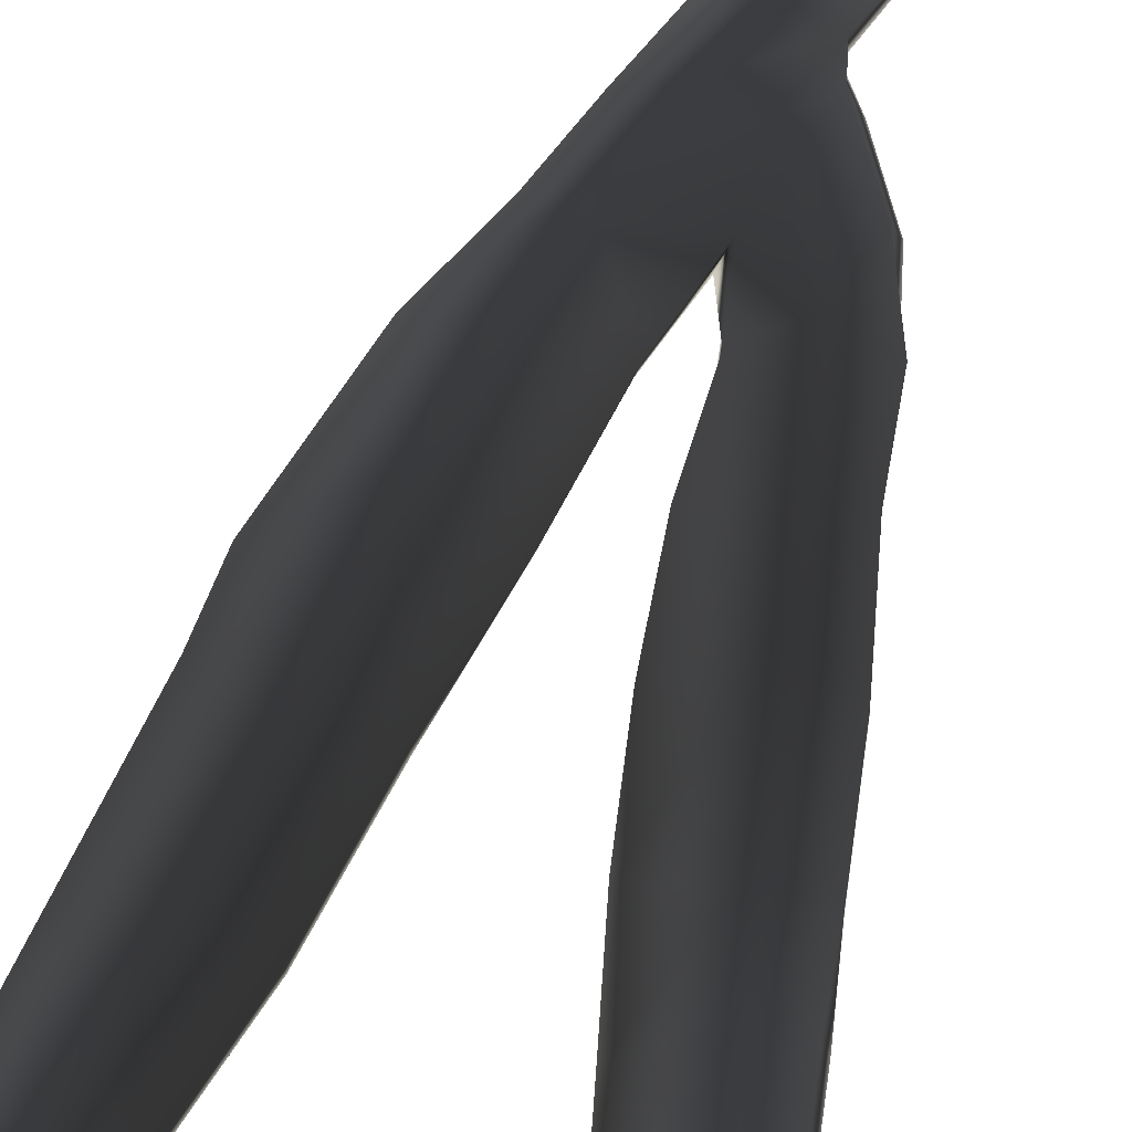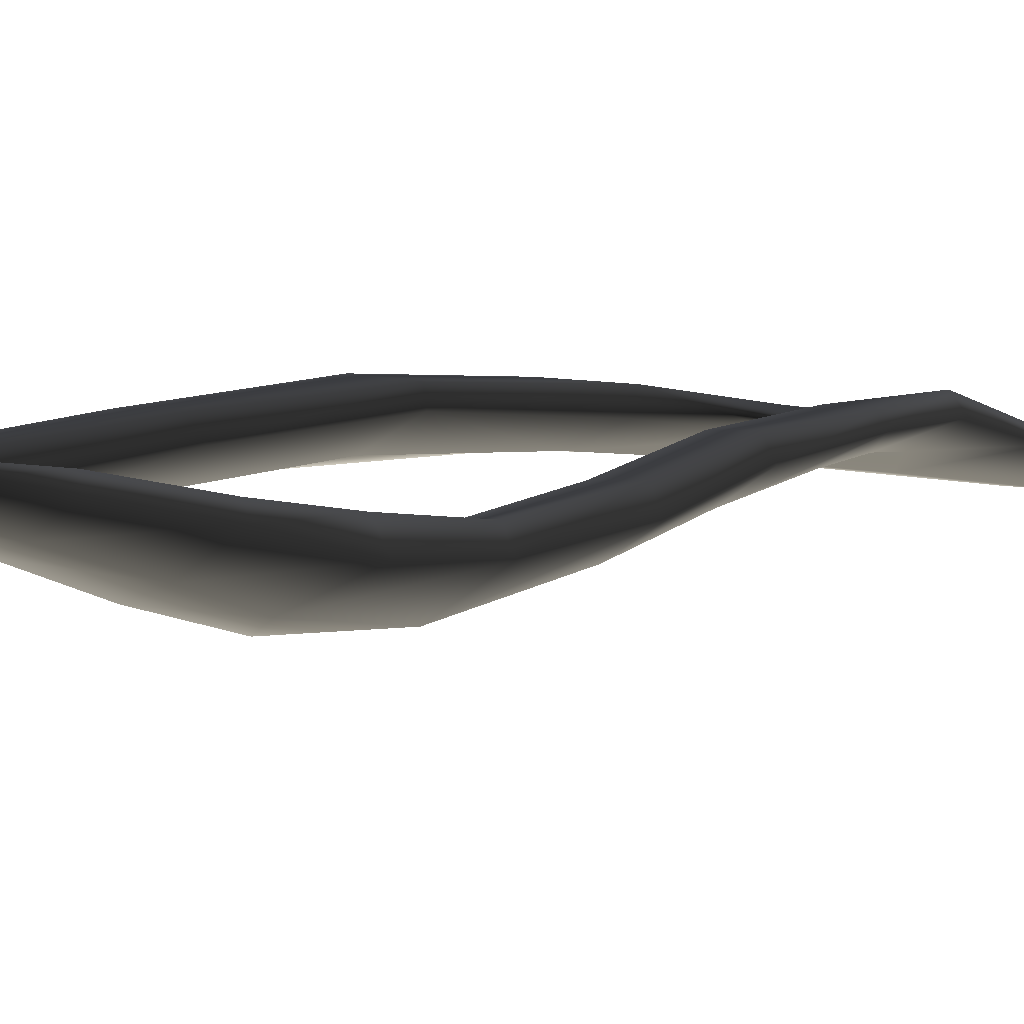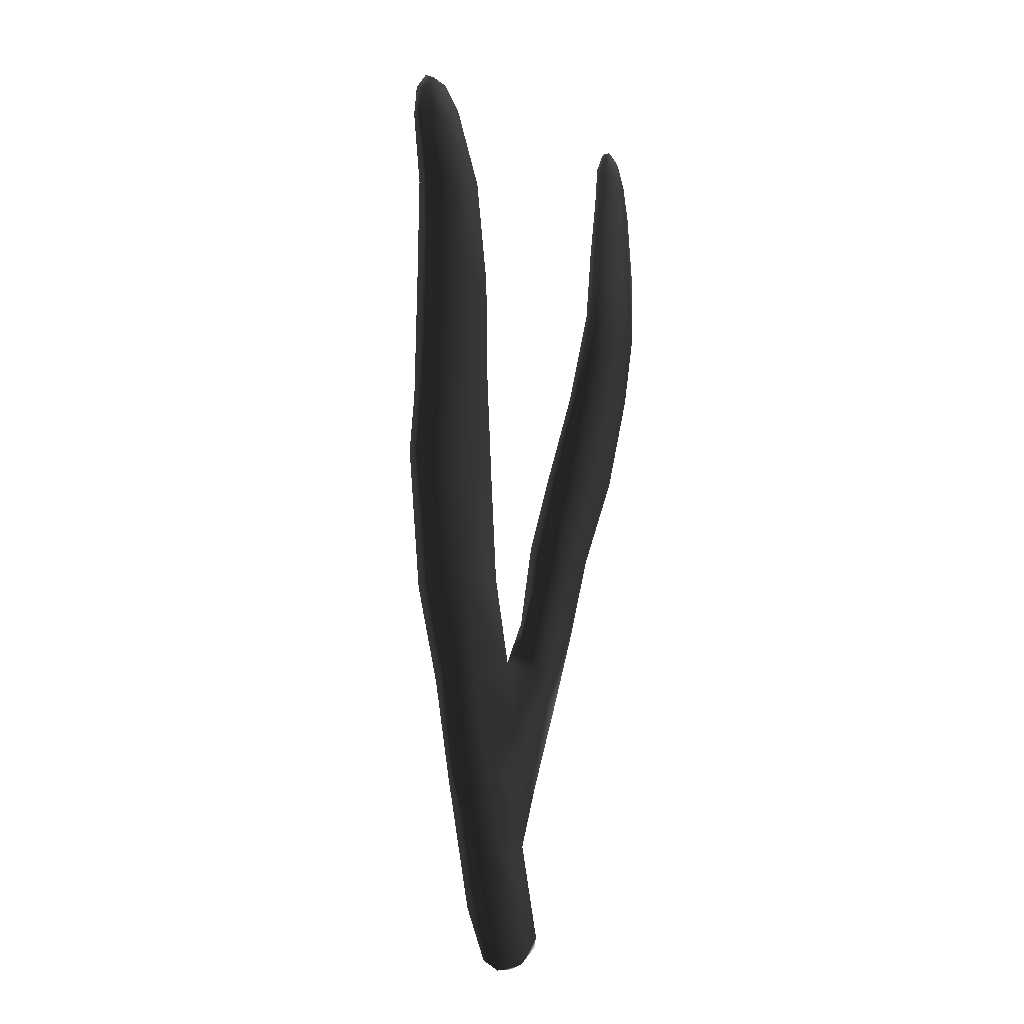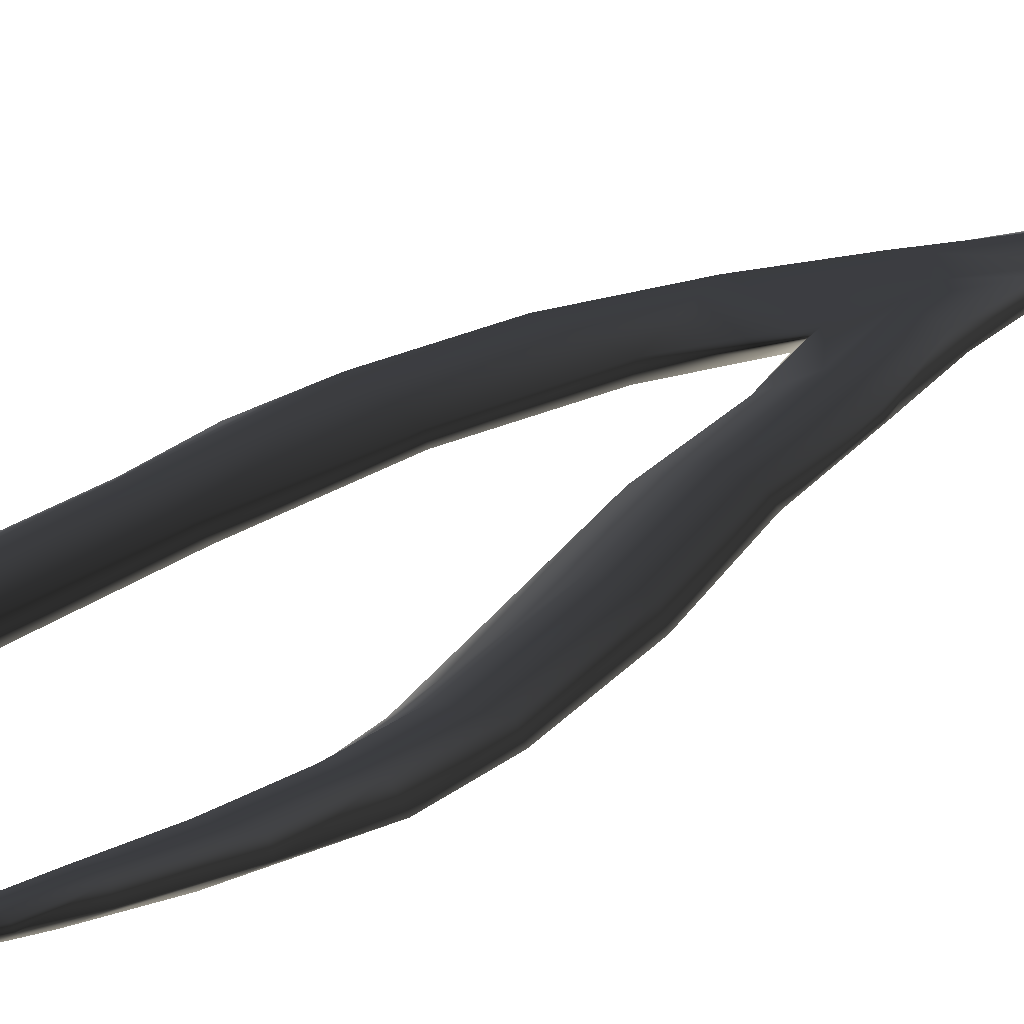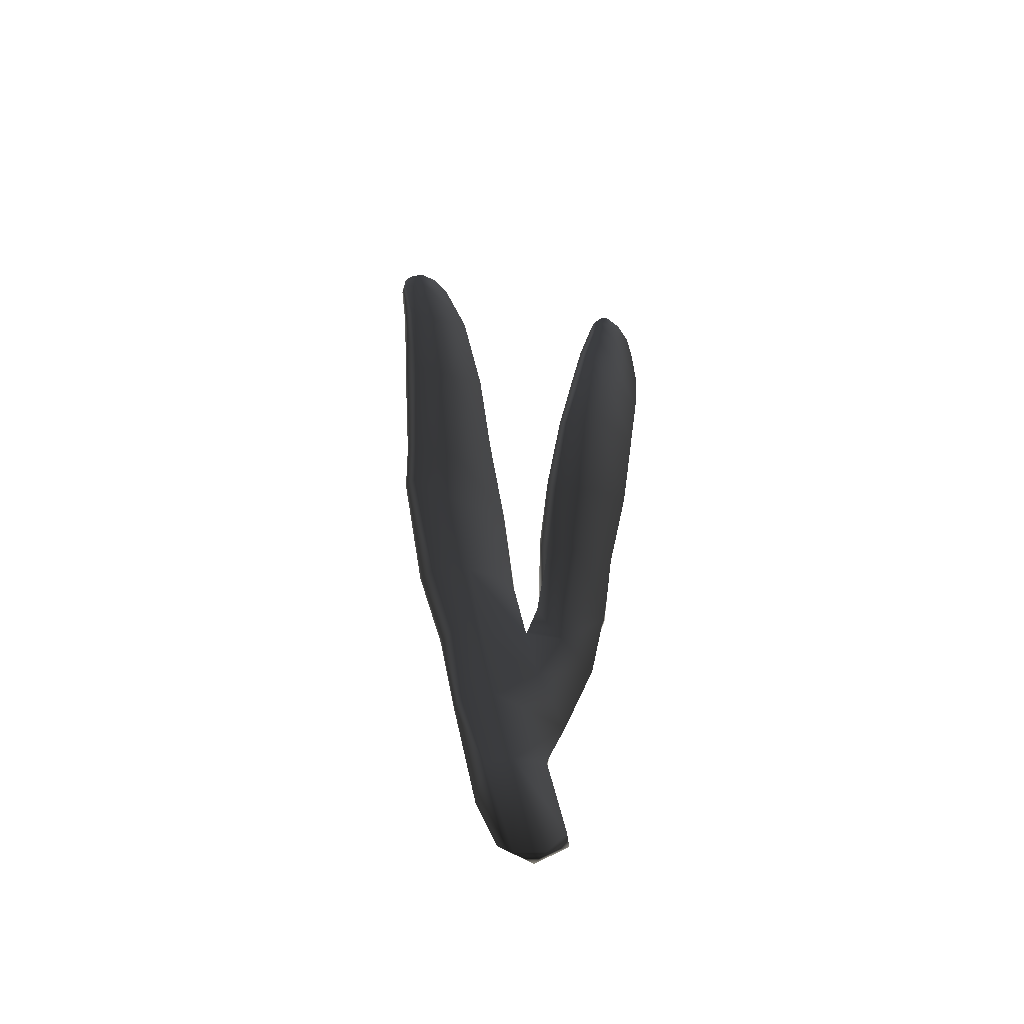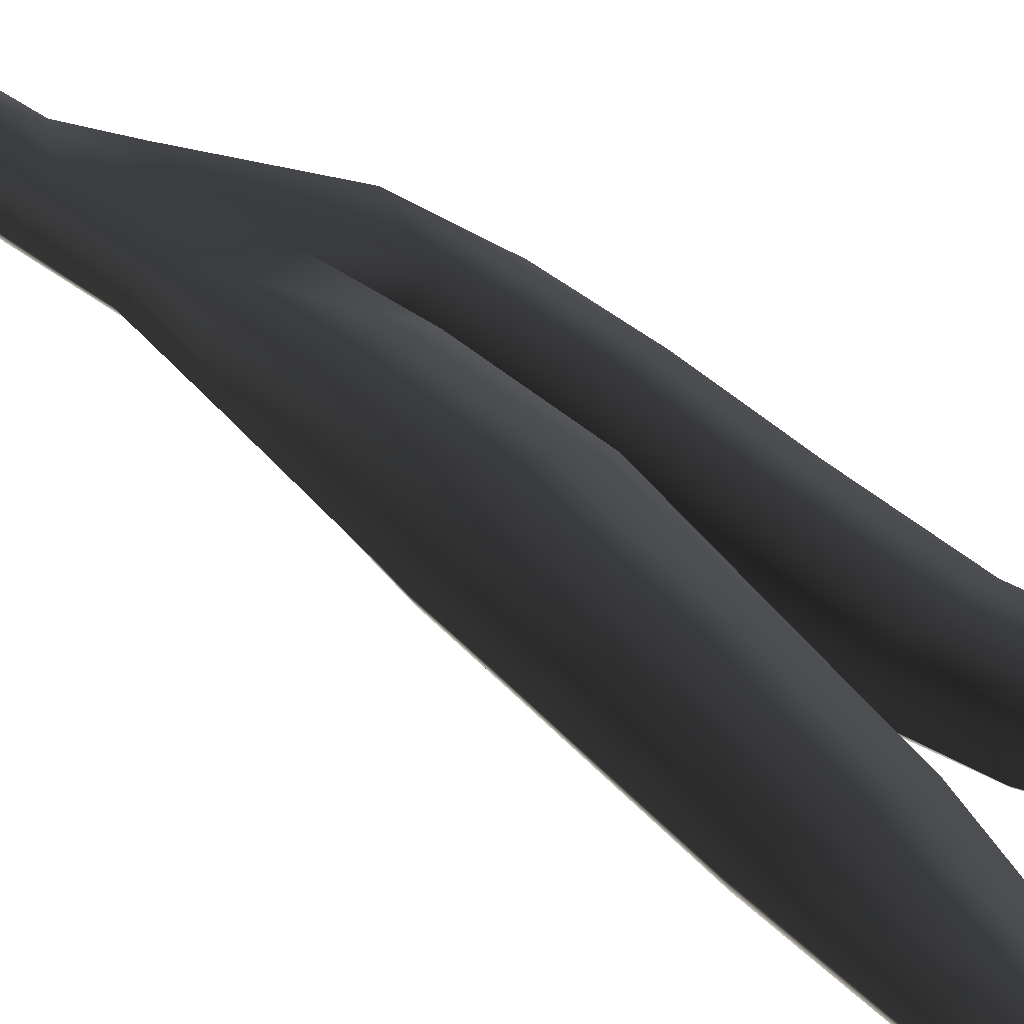
<metadata>
{"format":"obj","ext":"obj","renderer":"f3d","projection":"perspective","resolution":1024,"background":"white","views":[{"elev":32.8,"azim":-167.8,"up":"+Z"},{"elev":-5.5,"azim":-138.0,"up":"+Z"},{"elev":-17.1,"azim":143.3,"up":"+Y"},{"elev":16.0,"azim":-139.3,"up":"+Z"},{"elev":-57.0,"azim":165.6,"up":"+Y"},{"elev":28.7,"azim":135.6,"up":"+Z"}]}
</metadata>
<code>
g default
v 2.13 1.215 -33.35
v 1.574 1.655 -33.44
v 1.903 3.421 -33.33
v 2.565 3.08 -33.23
v 3.114 2.292 -33.41
v 2.752 1.37 -33.43
v 2.959 4.805 -33.15
v 3.523 4.654 -33.35
v 2.21 5.175 -33.22
v 2.144 6.69 -33.28
v 3.259 6.606 -33.08
v 3.801 6.443 -33.31
v 3.525 8.627 -33.07
v 4.268 8.203 -33.37
v 2.413 8.68 -33.23
v 2.655 10.81 -33.39
v 3.728 10.49 -33.2
v 4.749 10.75 -33.71
v 3.973 12.66 -33.64
v 4.815 11.79 -33.94
v 3.084 12.77 -33.74
v 3.407 14.58 -34.15
v 4.266 14.47 -34.06
v 5.066 14.1 -34.36
v 4.565 16.01 -34.43
v 5.229 15.91 -34.62
v 3.905 16.28 -34.55
v 4.4 17.78 -34.55
v 4.901 17.47 -34.49
v 5.36 17.34 -34.59
v 5.09 18.33 -34.57
v 5.324 17.95 -34.61
v 4.723 18.23 -34.54
v 3.01 3.152 -33.54
v 2.51 1.195 -33.52
v 3.431 4.714 -33.51
v 3.65 6.573 -33.51
v 4.076 8.275 -33.57
v 4.616 10.73 -33.91
v 4.684 11.7 -34.12
v 4.906 14.05 -34.6
v 5.121 15.92 -34.82
v 5.326 17.4 -34.76
v 5.233 17.93 -34.74
v 4.985 18.23 -34.71
v 4.682 18.17 -34.68
v 4.389 17.72 -34.69
v 3.927 16.21 -34.73
v 3.455 14.36 -34.39
v 3.11 12.55 -33.96
v 2.734 10.68 -33.59
v 2.531 8.611 -33.48
v 2.258 6.99 -33.49
v 3.106 6.53 -33.58
v 3.396 8.433 -33.64
v 3.696 10.42 -33.82
v 3.793 11.62 -34.07
v 4.145 14.03 -34.58
v 4.513 15.84 -34.87
v 4.821 17.41 -34.82
v 1.733 4.476 -33.24
v 1.977 5.904 -33.22
v 1.458 7.639 -33.37
v 1.069 6.556 -33.18
v 2.043 7.758 -33.64
v 0.7281 7.896 -33.49
v 0.6531 9.374 -33.78
v 1.315 9.201 -33.7
v 2.129 9.138 -34.07
v 1.199 10.66 -34.2
v 2.097 10.5 -34.63
v 0.4711 10.83 -34.25
v 0.3495 12.5 -34.66
v 1.083 12.53 -34.7
v 1.956 12 -35.13
v 1.006 13.74 -34.81
v 1.673 13.74 -35.33
v 0.2745 13.85 -34.71
v 0.1532 15.12 -34.71
v 0.8133 15.12 -34.77
v 1.43 15.18 -35.18
v 0.7116 16.31 -34.72
v 1.154 16.51 -35.02
v 0.1519 16.5 -34.64
v 0.1429 17.33 -34.66
v 0.6241 17.12 -34.69
v 0.9653 17.4 -34.88
v 0.5282 17.93 -34.72
v 0.7633 17.84 -34.82
v 0.2966 17.79 -34.69
v 0.1502 17.29 -34.75
v 0.3257 17.76 -34.77
v 0.09752 16.5 -34.8
v 0.08735 15.1 -34.89
v 0.2247 13.69 -35.01
v 0.3705 12.34 -34.92
v 0.4984 10.66 -34.54
v 0.6959 9.145 -34.01
v 0.8079 7.704 -33.65
v 0.9971 6.404 -33.39
v 1.56 4.608 -33.42
v 1.942 3.478 -33.54
v 1.63 1.84 -33.54
v 1.985 1.315 -33.55
v 2.53 3.326 -33.6
v 2.841 4.943 -33.58
v 2.065 5.813 -33.53
v 1.624 6.824 -33.66
v 1.551 7.598 -33.85
v 1.419 8.972 -34.26
v 1.34 10.37 -34.76
v 1.229 12.35 -35.32
v 0.9648 14.03 -35.37
v 0.7229 15.18 -35.23
v 0.602 16.51 -35.06
v 0.5839 17.27 -34.97
v 0.5914 17.93 -34.83
v 0.7468 17.75 -34.91
v 0.9309 17.31 -35
v 1.042 16.45 -35.12
v 1.308 15.08 -35.32
v 1.532 13.67 -35.44
v 1.835 11.91 -35.27
v 1.961 10.19 -34.72
v 2.015 8.697 -34.19
v 2.128 7.357 -33.78
g seaweed2 group4 kelp foliage
f 1 2 4
f 4 2 3
f 1 4 6
f 6 4 5
f 7 8 4
f 4 8 5
f 4 3 7
f 7 3 9
f 7 9 11
f 11 9 10
f 7 11 8
f 8 11 12
f 13 14 11
f 11 14 12
f 10 15 11
f 11 15 13
f 15 16 13
f 13 16 17
f 13 17 14
f 14 17 18
f 17 19 18
f 18 19 20
f 16 21 17
f 17 21 19
f 21 22 19
f 19 22 23
f 23 24 19
f 19 24 20
f 23 25 24
f 24 25 26
f 22 27 23
f 23 27 25
f 27 28 25
f 25 28 29
f 25 29 26
f 26 29 30
f 31 32 29
f 29 32 30
f 28 33 29
f 29 33 31
f 34 35 5
f 5 35 6
f 5 8 34
f 34 8 36
f 8 12 36
f 36 12 37
f 12 14 37
f 37 14 38
f 14 18 38
f 38 18 39
f 18 20 39
f 39 20 40
f 24 41 20
f 20 41 40
f 24 26 41
f 41 26 42
f 26 30 42
f 42 30 43
f 30 32 43
f 43 32 44
f 32 31 44
f 44 31 45
f 31 33 45
f 45 33 46
f 33 28 46
f 46 28 47
f 28 27 47
f 47 27 48
f 27 22 48
f 48 22 49
f 22 21 49
f 49 21 50
f 21 16 50
f 50 16 51
f 16 15 51
f 51 15 52
f 10 53 15
f 15 53 52
f 52 53 55
f 55 53 54
f 54 37 55
f 55 37 38
f 39 56 38
f 38 56 55
f 56 51 55
f 55 51 52
f 40 57 39
f 39 57 56
f 56 57 51
f 51 57 50
f 41 58 40
f 40 58 57
f 57 58 50
f 50 58 49
f 49 58 48
f 48 58 59
f 58 41 59
f 59 41 42
f 43 60 42
f 42 60 59
f 59 60 48
f 48 60 47
f 47 60 46
f 46 60 45
f 43 44 60
f 60 44 45
f 3 61 9
f 9 61 62
f 61 64 62
f 9 62 10
f 62 63 10
f 10 63 65
f 62 64 63
f 63 64 66
f 63 66 68
f 68 66 67
f 63 68 65
f 65 68 69
f 68 70 69
f 69 70 71
f 68 67 70
f 70 67 72
f 70 72 74
f 74 72 73
f 74 75 70
f 70 75 71
f 76 77 74
f 74 77 75
f 74 73 76
f 76 73 78
f 76 78 80
f 80 78 79
f 80 81 76
f 76 81 77
f 82 83 80
f 80 83 81
f 80 79 82
f 82 79 84
f 82 84 86
f 86 84 85
f 82 86 83
f 83 86 87
f 88 89 86
f 86 89 87
f 85 90 86
f 86 90 88
f 91 92 85
f 85 92 90
f 85 84 91
f 91 84 93
f 84 79 93
f 93 79 94
f 79 78 94
f 94 78 95
f 78 73 95
f 95 73 96
f 73 72 96
f 96 72 97
f 72 67 97
f 97 67 98
f 67 66 98
f 98 66 99
f 66 64 99
f 99 64 100
f 61 101 64
f 64 101 100
f 3 102 61
f 61 102 101
f 2 103 3
f 3 103 102
f 102 103 105
f 105 103 104
f 104 35 105
f 105 35 34
f 36 106 34
f 34 106 105
f 37 54 36
f 36 54 106
f 102 105 101
f 101 105 106
f 101 106 107
f 107 106 54
f 54 53 107
f 101 107 100
f 100 107 108
f 100 108 99
f 99 108 109
f 109 110 99
f 99 110 98
f 110 111 98
f 98 111 97
f 111 112 97
f 97 112 96
f 112 113 96
f 96 113 95
f 113 114 95
f 95 114 94
f 114 115 94
f 94 115 93
f 115 116 93
f 93 116 91
f 91 116 92
f 92 116 117
f 117 88 92
f 92 88 90
f 88 117 89
f 89 117 118
f 89 118 87
f 87 118 119
f 87 119 83
f 83 119 120
f 83 120 81
f 81 120 121
f 81 121 77
f 77 121 122
f 77 122 75
f 75 122 123
f 75 123 71
f 71 123 124
f 71 124 69
f 69 124 125
f 69 125 65
f 65 125 126
f 126 53 65
f 65 53 10
f 107 53 108
f 108 53 126
f 108 126 109
f 126 125 109
f 109 125 110
f 125 124 110
f 110 124 111
f 124 123 111
f 111 123 112
f 123 122 112
f 112 122 113
f 122 121 113
f 113 121 114
f 121 120 114
f 114 120 115
f 120 119 115
f 115 119 116
f 119 118 116
f 116 118 117
f 6 35 1
f 1 35 104
f 103 2 104
f 104 2 1

</code>
